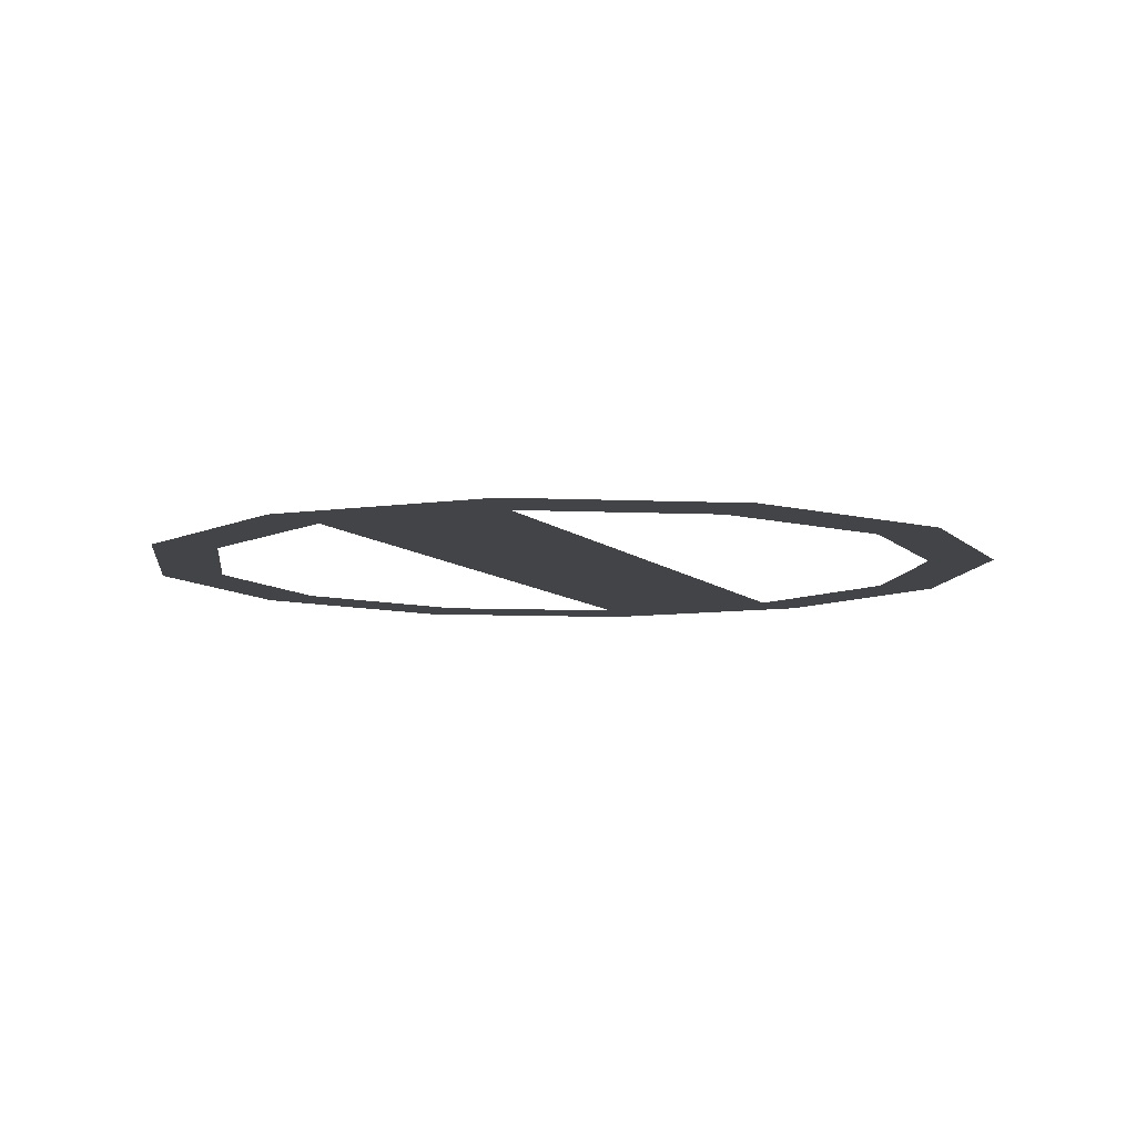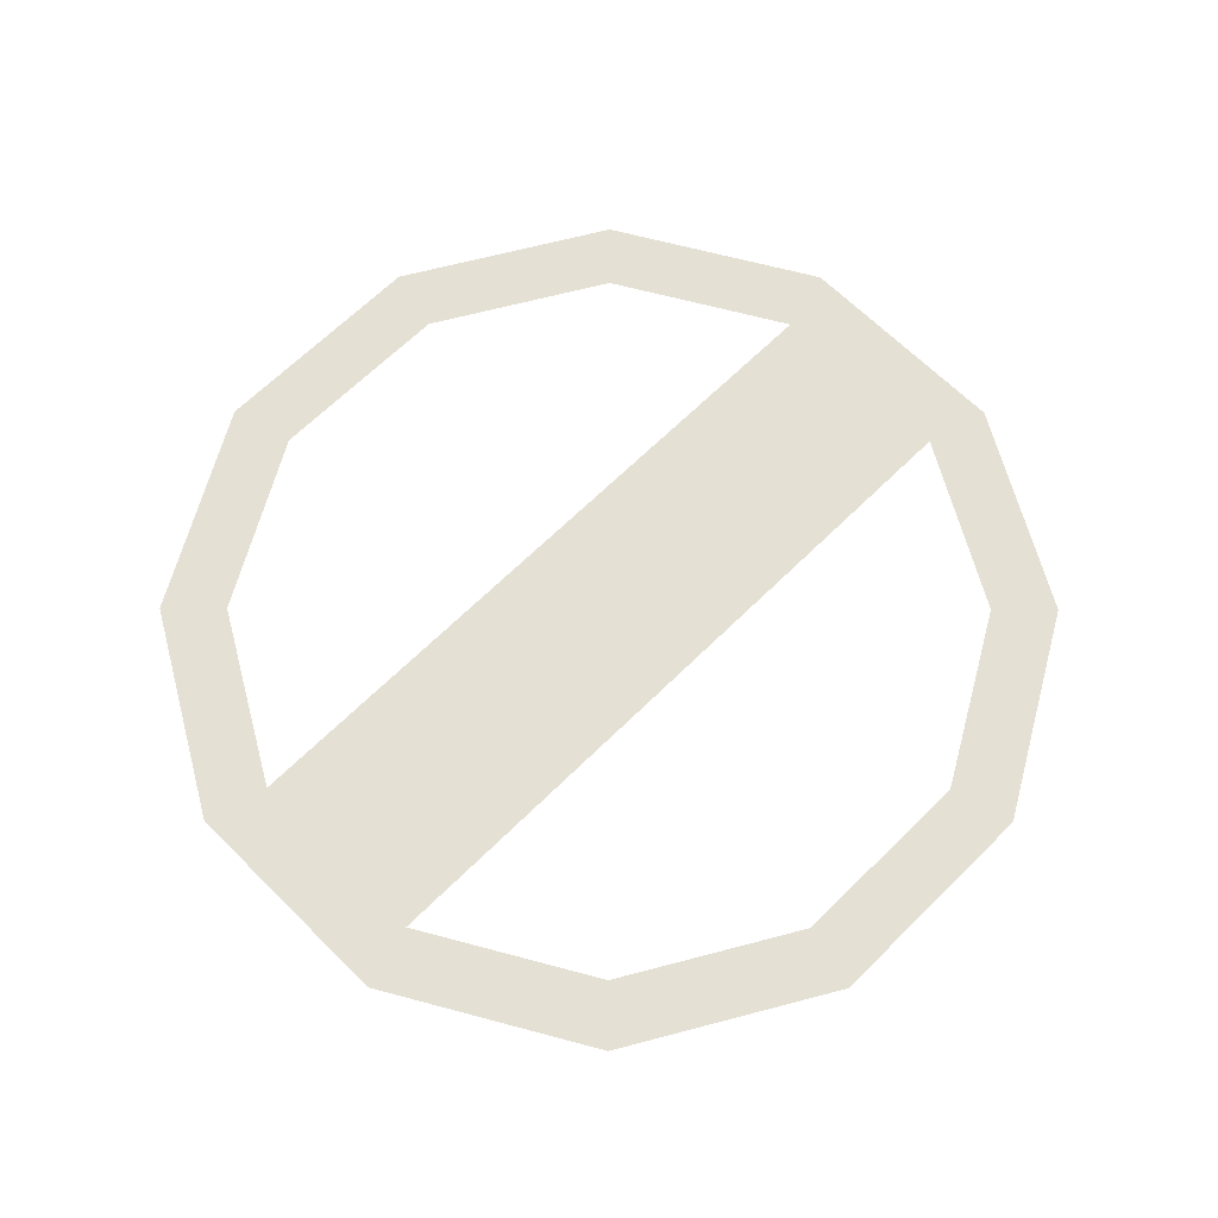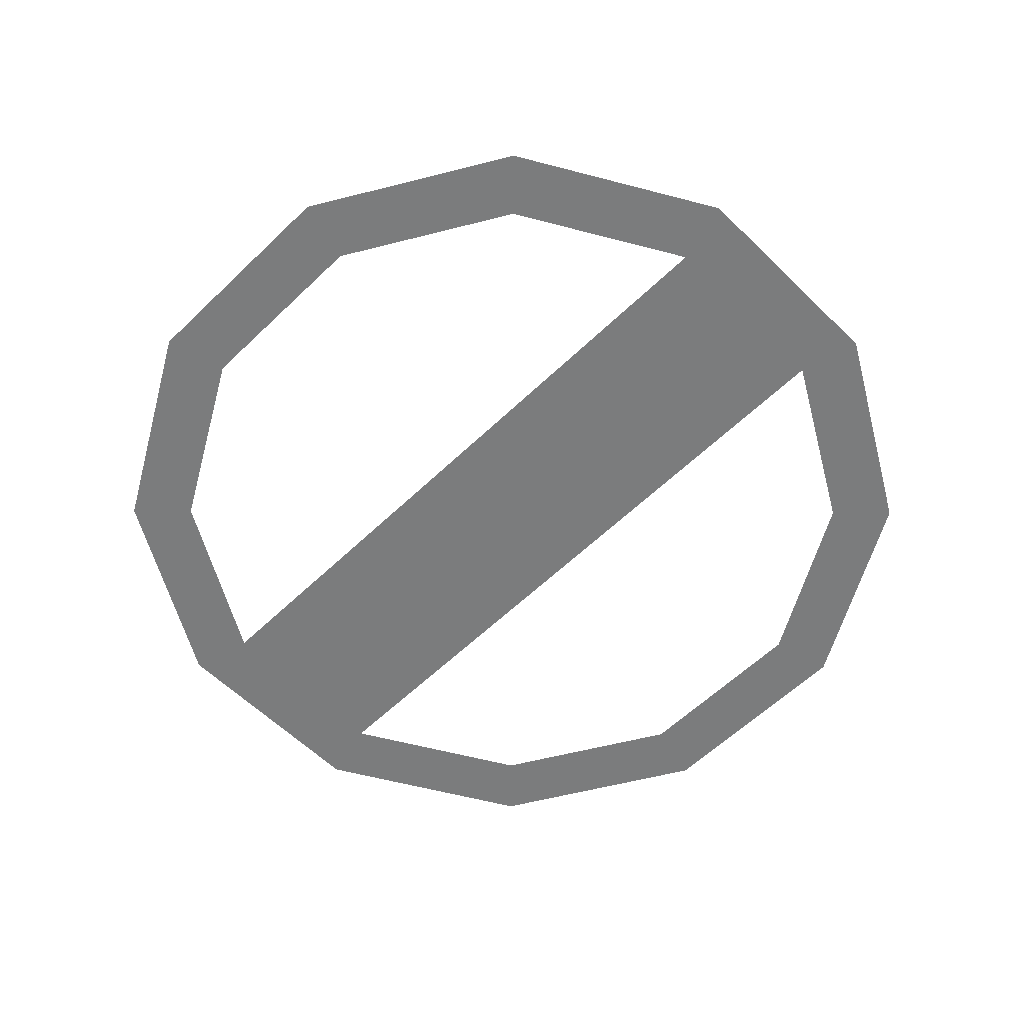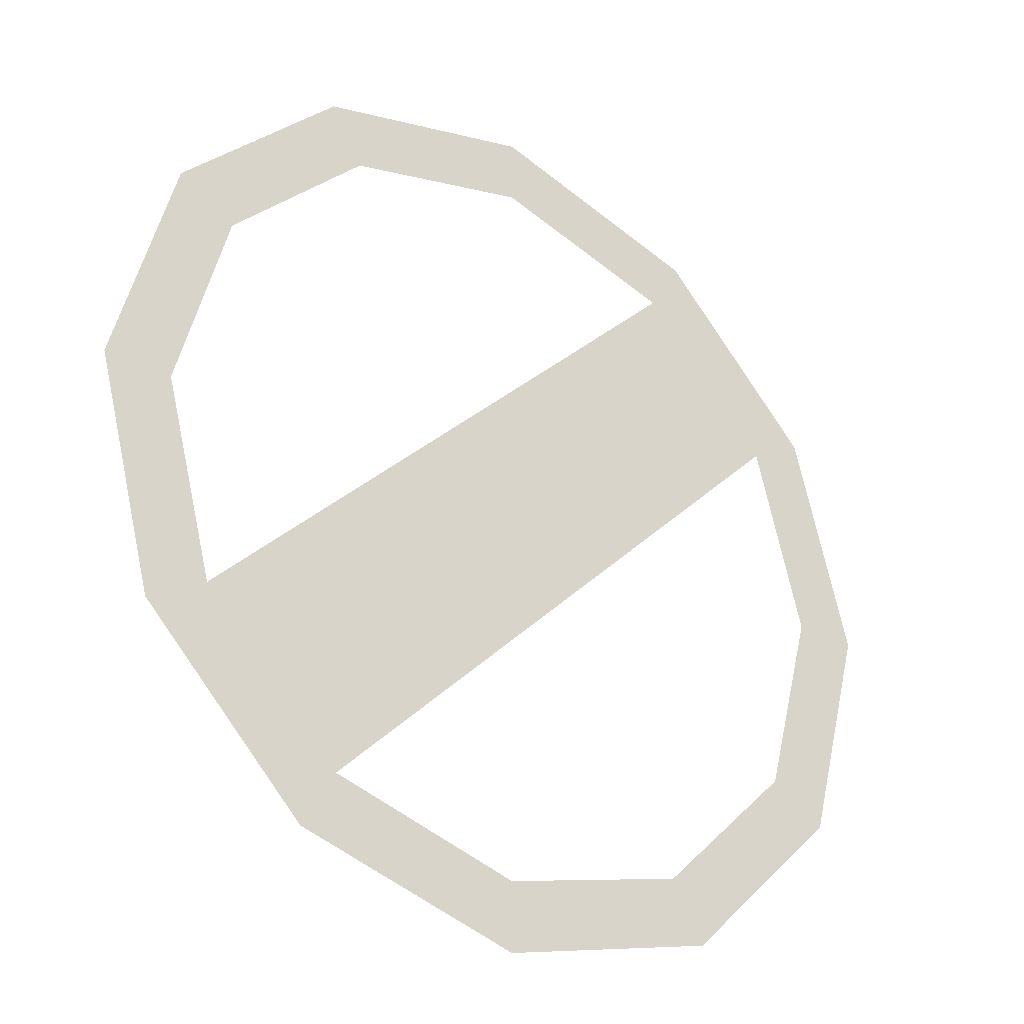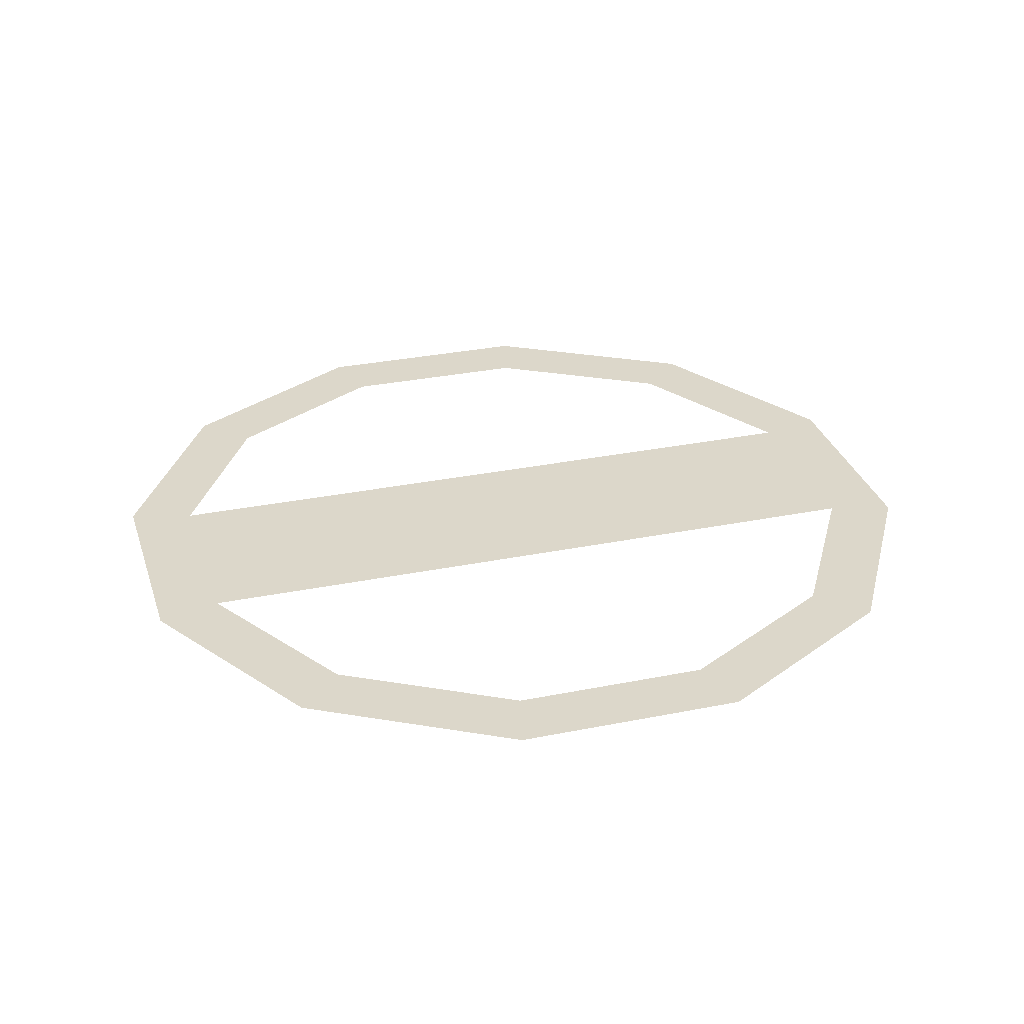
<metadata>
{"format":"obj","ext":"obj","renderer":"f3d","projection":"perspective","resolution":1024,"background":"white","views":[{"elev":-8.0,"azim":-112.1,"up":"+Z"},{"elev":65.4,"azim":90.1,"up":"+Z"},{"elev":-58.6,"azim":179.8,"up":"+Z"},{"elev":-30.9,"azim":142.3,"up":"+Y"},{"elev":30.6,"azim":-61.3,"up":"+Z"}]}
</metadata>
<code>
o Circle
v 0 0.25 0
v -0.125 0.2165 0
v -0.2165 0.125 0
v -0.25 0 0
v -0.2165 -0.125 -0
v -0.125 -0.2165 -0
v 0 -0.25 -0
v 0.125 -0.2165 -0
v 0.2165 -0.125 -0
v 0.25 0 0
v 0.2165 0.125 0
v 0.125 0.2165 0
v -0 0.2125 0
v -0.1062 0.184 0
v -0.184 0.1062 0
v -0.2125 -0 -0
v -0.184 -0.1062 -0
v -0.1062 -0.184 -0
v -0 -0.2125 -0
v 0.1062 -0.184 -0
v 0.184 -0.1062 -0
v 0.2125 -0 -0
v 0.184 0.1062 0
v 0.1062 0.184 0
f 1 12 24 13
f 3 2 14 15
f 10 9 21 22
f 7 6 18 19
f 4 3 15 16
f 11 10 22 23
f 8 7 19 20
f 5 4 16 17
f 12 11 23 24
f 2 1 13 14
f 9 8 20 21
f 6 5 17 18
f 15 14 21 20

</code>
